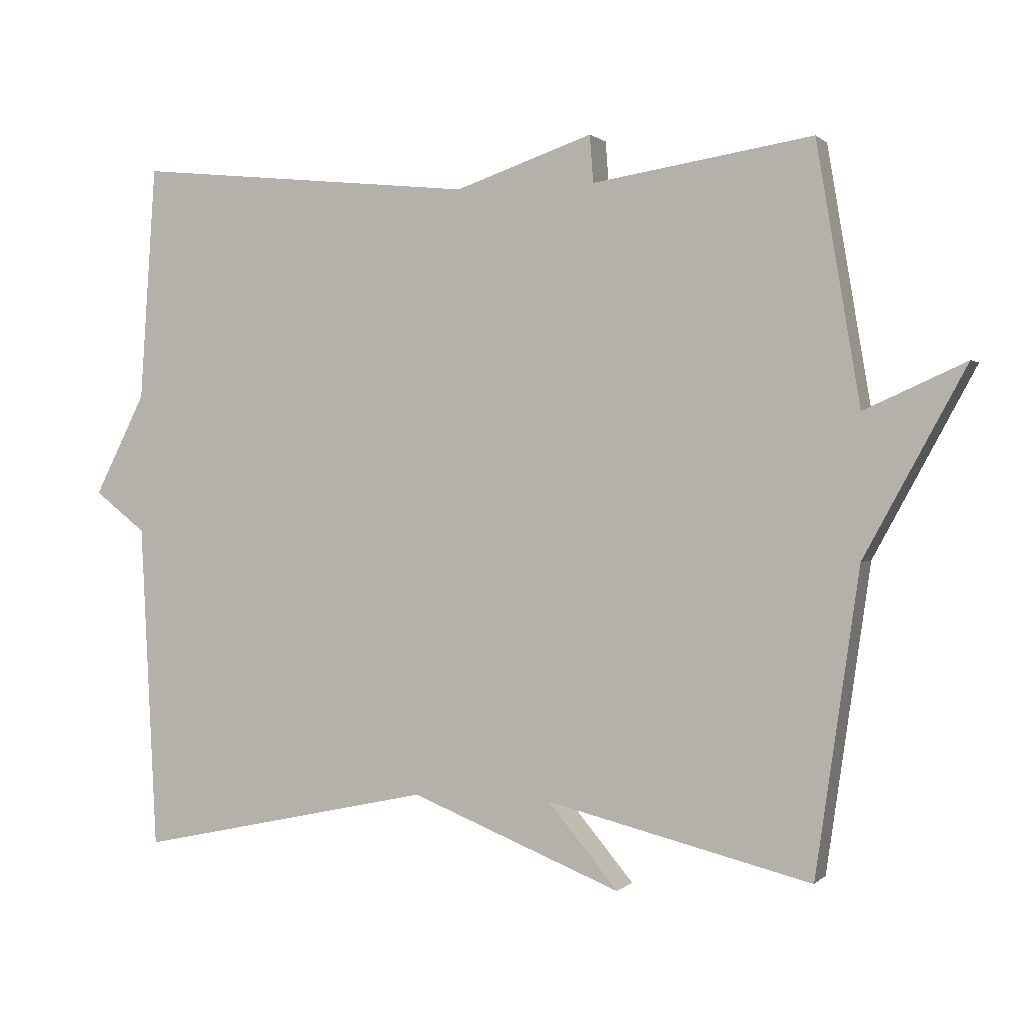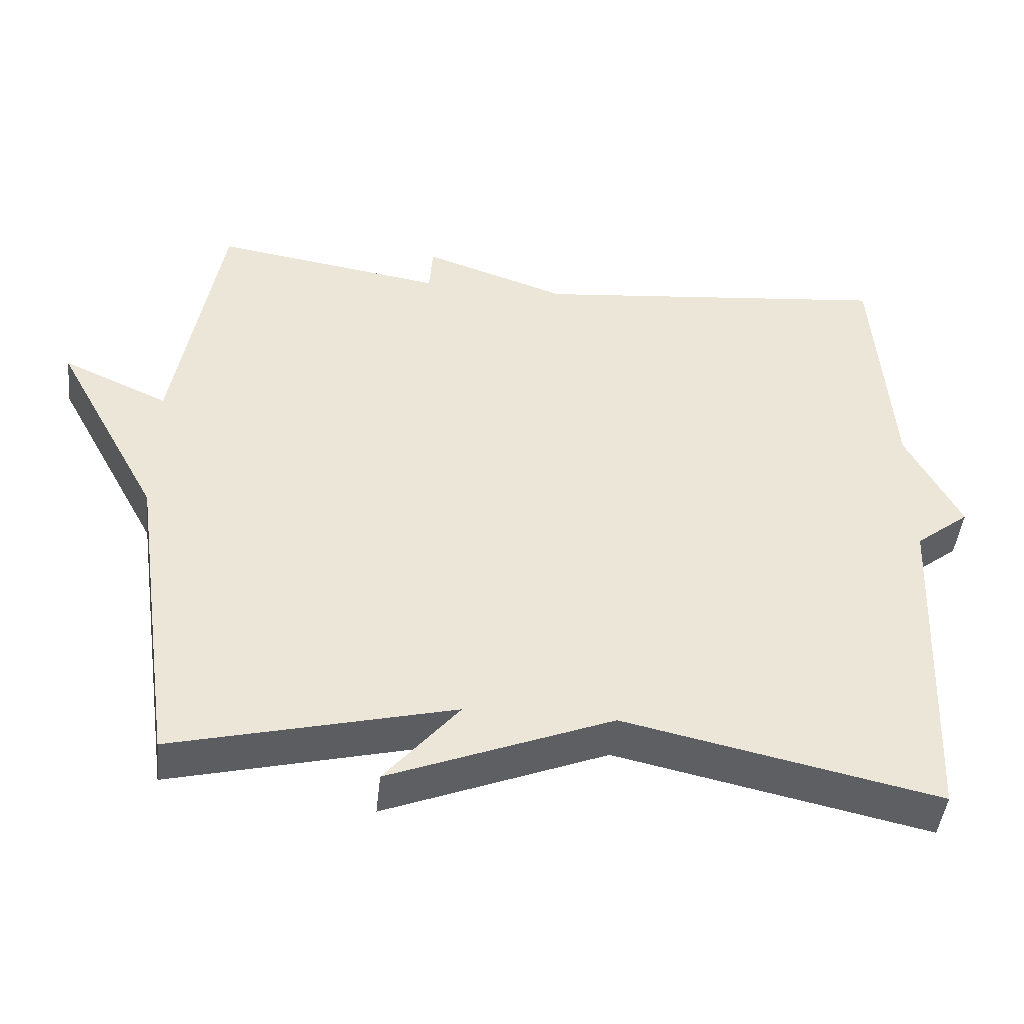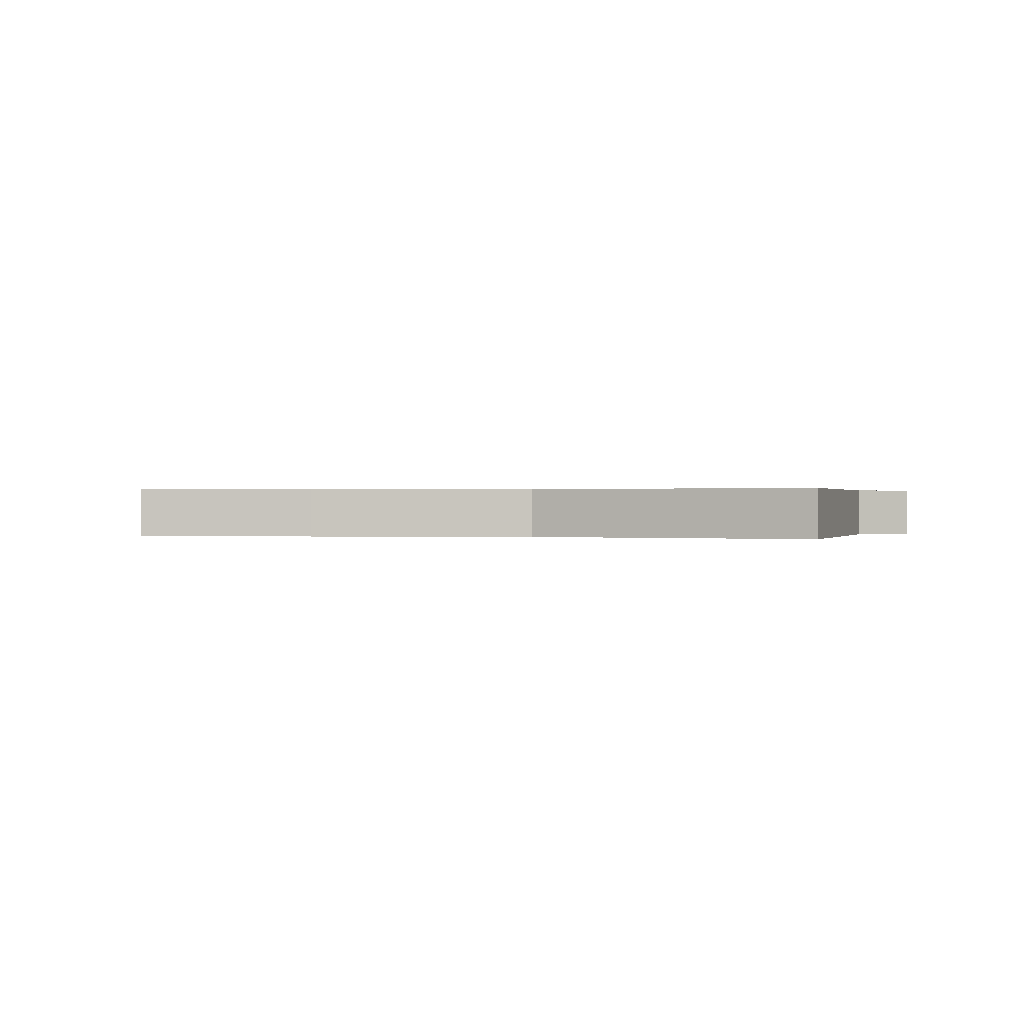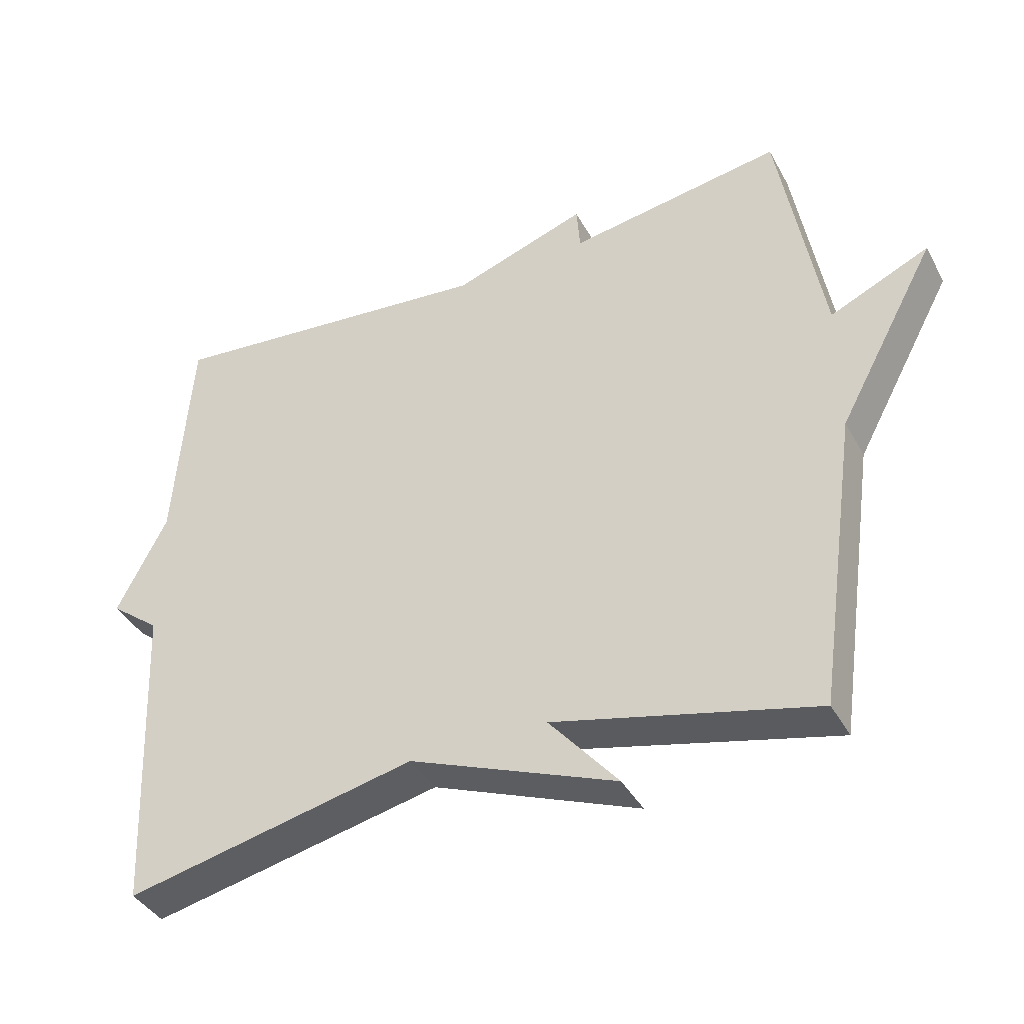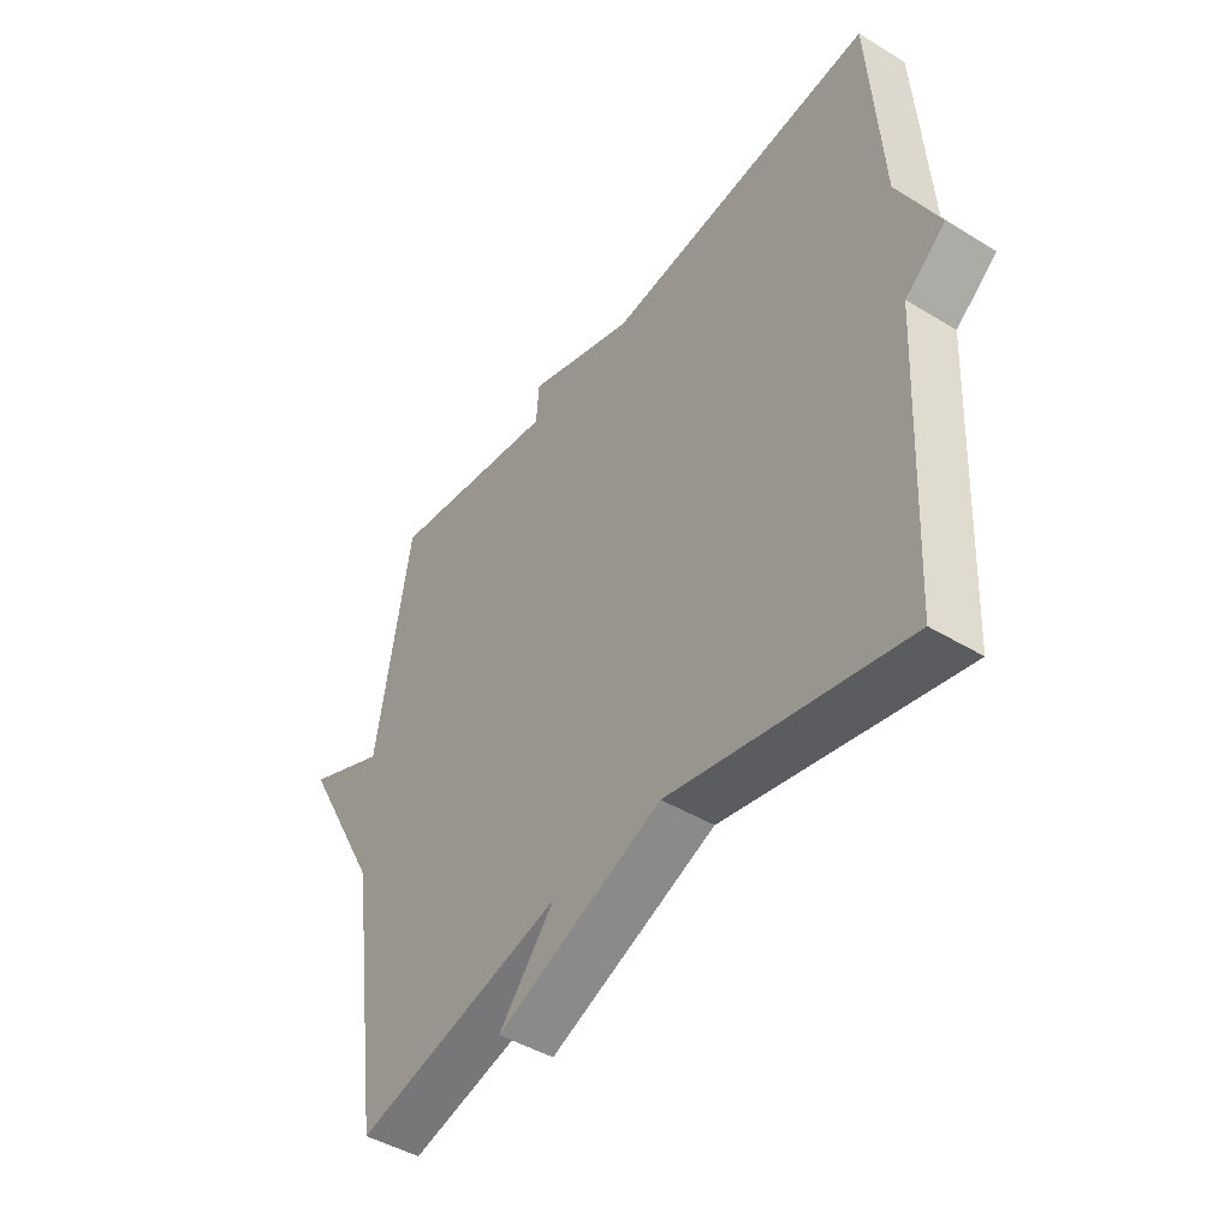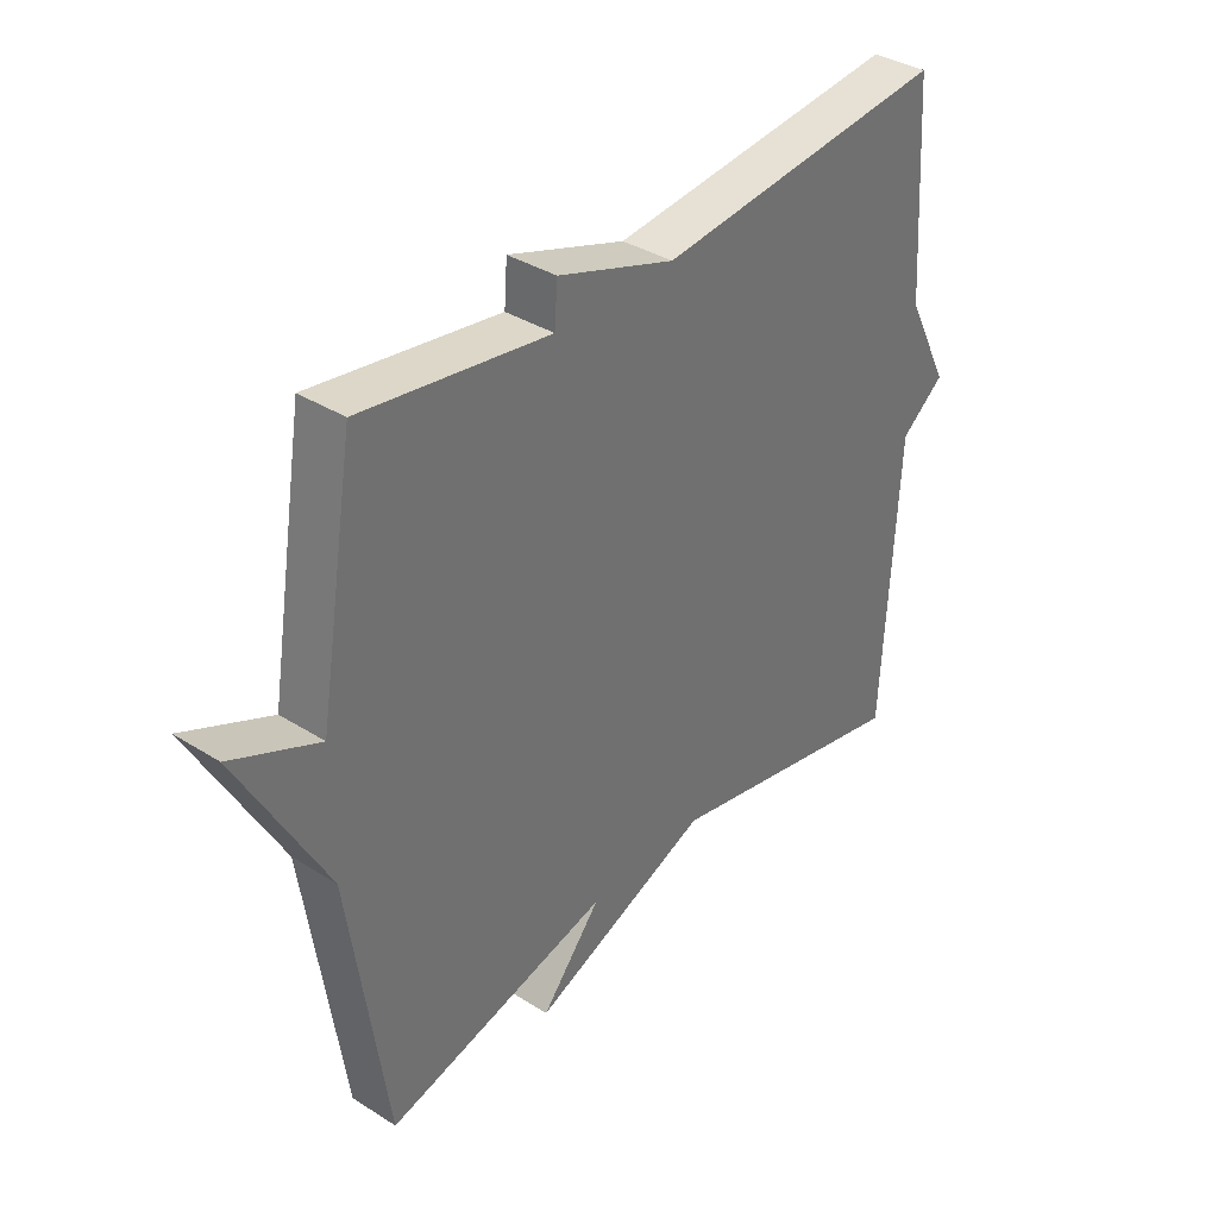
<metadata>
{"format":"obj","ext":"obj","renderer":"f3d","projection":"perspective","resolution":1024,"background":"white","views":[{"elev":0.8,"azim":20.6,"up":"+Z"},{"elev":-45.6,"azim":173.8,"up":"+Z"},{"elev":0.2,"azim":-165.9,"up":"+Y"},{"elev":-39.9,"azim":26.5,"up":"+Z"},{"elev":-45.4,"azim":-125.0,"up":"+Z"},{"elev":36.6,"azim":129.3,"up":"+Z"}]}
</metadata>
<code>
v -0.5 0.07 0.5
v -0.012 0.07 0.451
v 0.183 0.07 0.518
v 0.188 0.07 0.451
v 0.5 0.07 0.5
v 0.562 0.07 0.132
v 0.706 0.07 0.197
v 0.562 0.07 -0.068
v 0.5 0.07 -0.5
v 0.123 0.07 -0.408
v 0.223 0.07 -0.527
v -0.077 0.07 -0.408
v -0.5 0.07 -0.5
v -0.523 0.07 -0.035
v -0.596 0.07 0.022
v -0.523 0.07 0.165
v -0.5 0 0.5
v -0.012 0 0.451
v 0.183 0 0.518
v 0.188 0 0.451
v 0.5 0 0.5
v 0.562 0 0.132
v 0.706 0 0.197
v 0.562 0 -0.068
v 0.5 0 -0.5
v 0.123 0 -0.408
v 0.223 0 -0.527
v -0.077 0 -0.408
v -0.5 0 -0.5
v -0.523 0 -0.035
v -0.596 0 0.022
v -0.523 0 0.165
f 14 15 16
f 16 1 2
f 14 16 2
f 13 14 2
f 12 13 2
f 10 11 12
f 2 3 4
f 12 2 4
f 10 12 4
f 4 5 6
f 10 4 6
f 9 10 6
f 8 9 6
f 6 7 8
f 32 31 30
f 18 17 32
f 18 32 30
f 18 30 29
f 18 29 28
f 28 27 26
f 20 19 18
f 20 18 28
f 20 28 26
f 22 21 20
f 22 20 26
f 22 26 25
f 22 25 24
f 24 23 22
f 1 17 18 2
f 2 18 19 3
f 3 19 20 4
f 4 20 21 5
f 5 21 22 6
f 6 22 23 7
f 7 23 24 8
f 8 24 25 9
f 9 25 26 10
f 10 26 27 11
f 11 27 28 12
f 12 28 29 13
f 13 29 30 14
f 14 30 31 15
f 15 31 32 16
f 16 32 17 1

</code>
